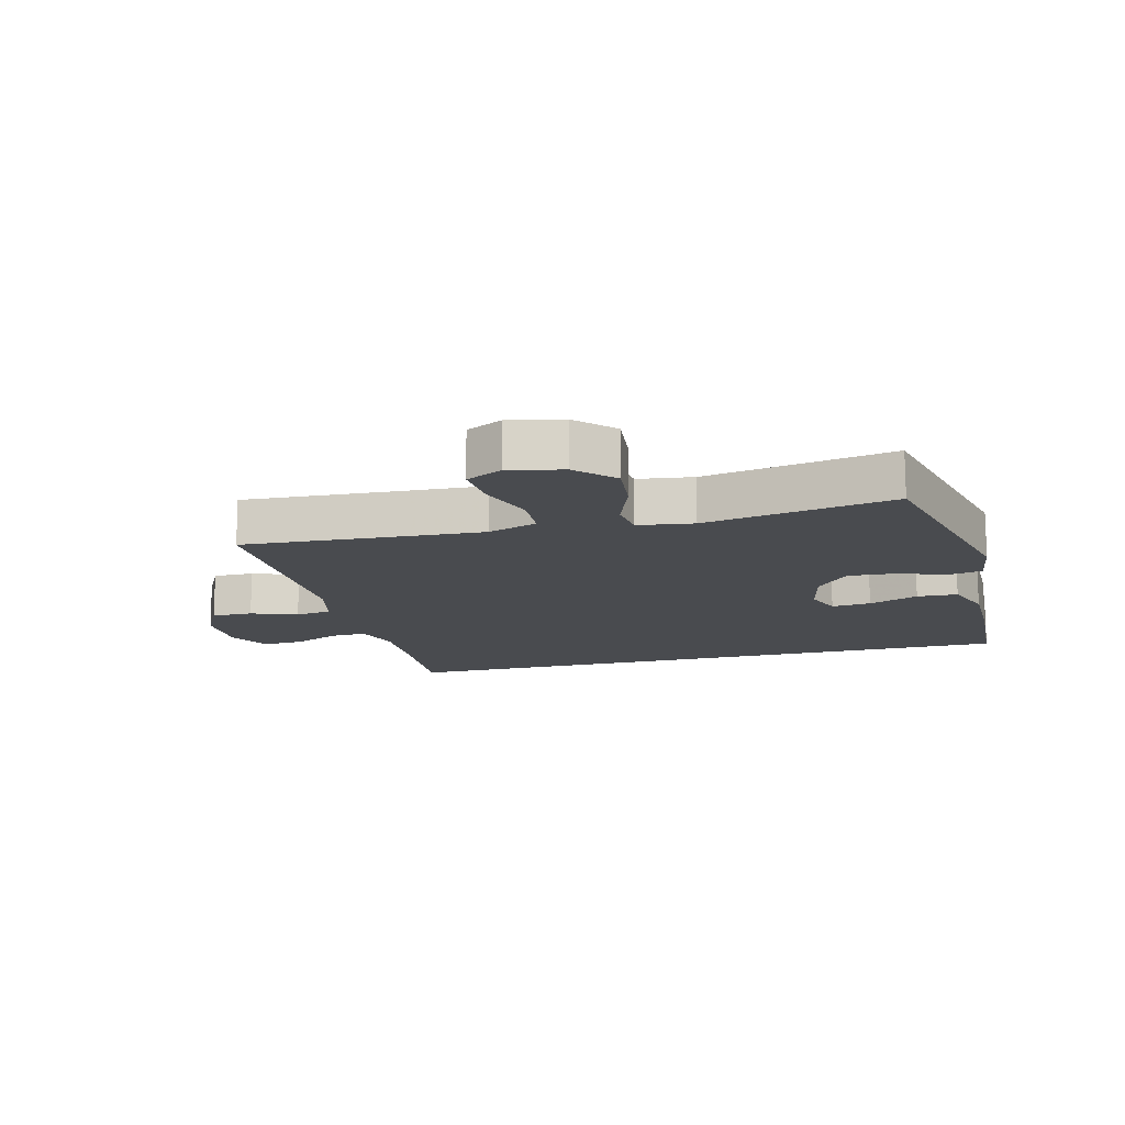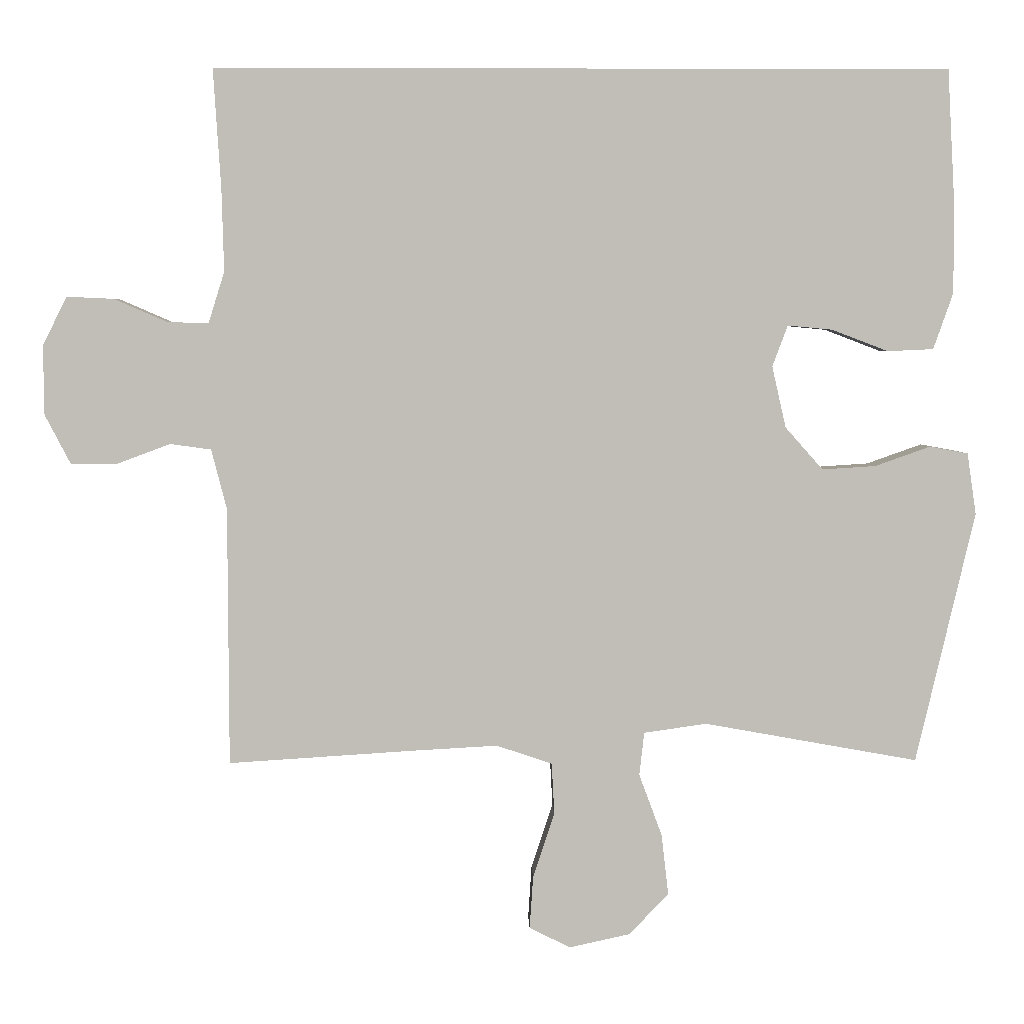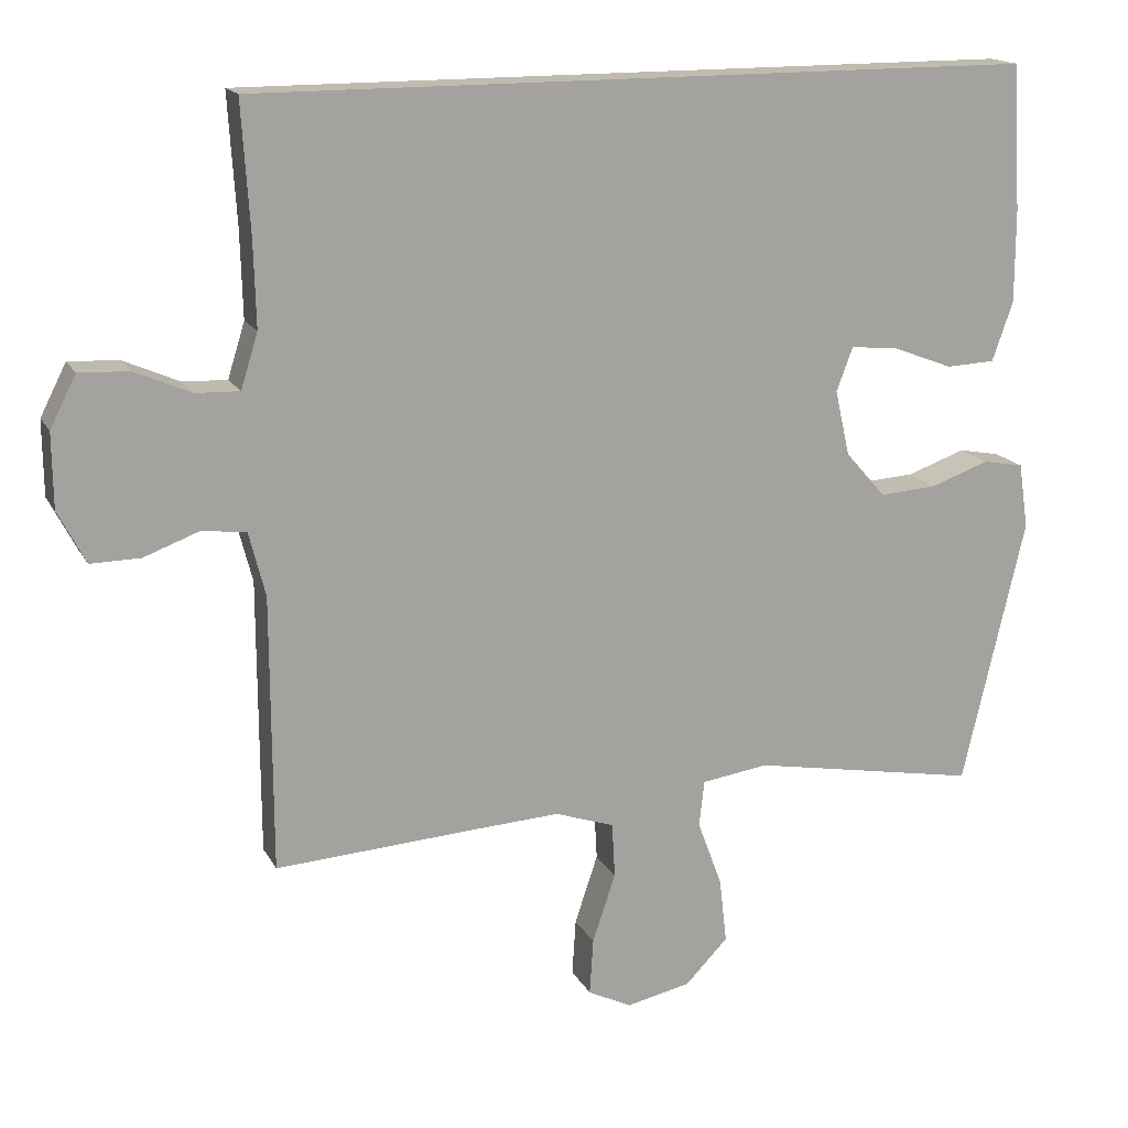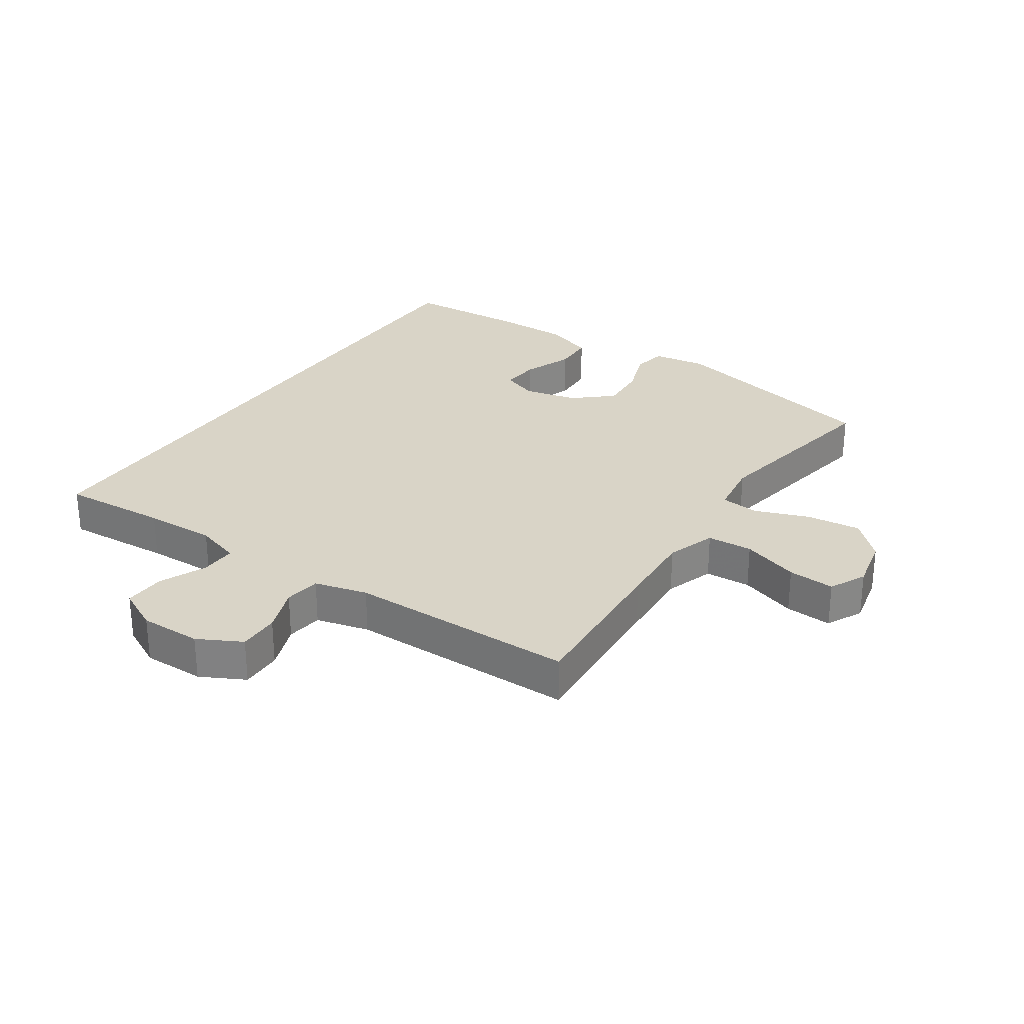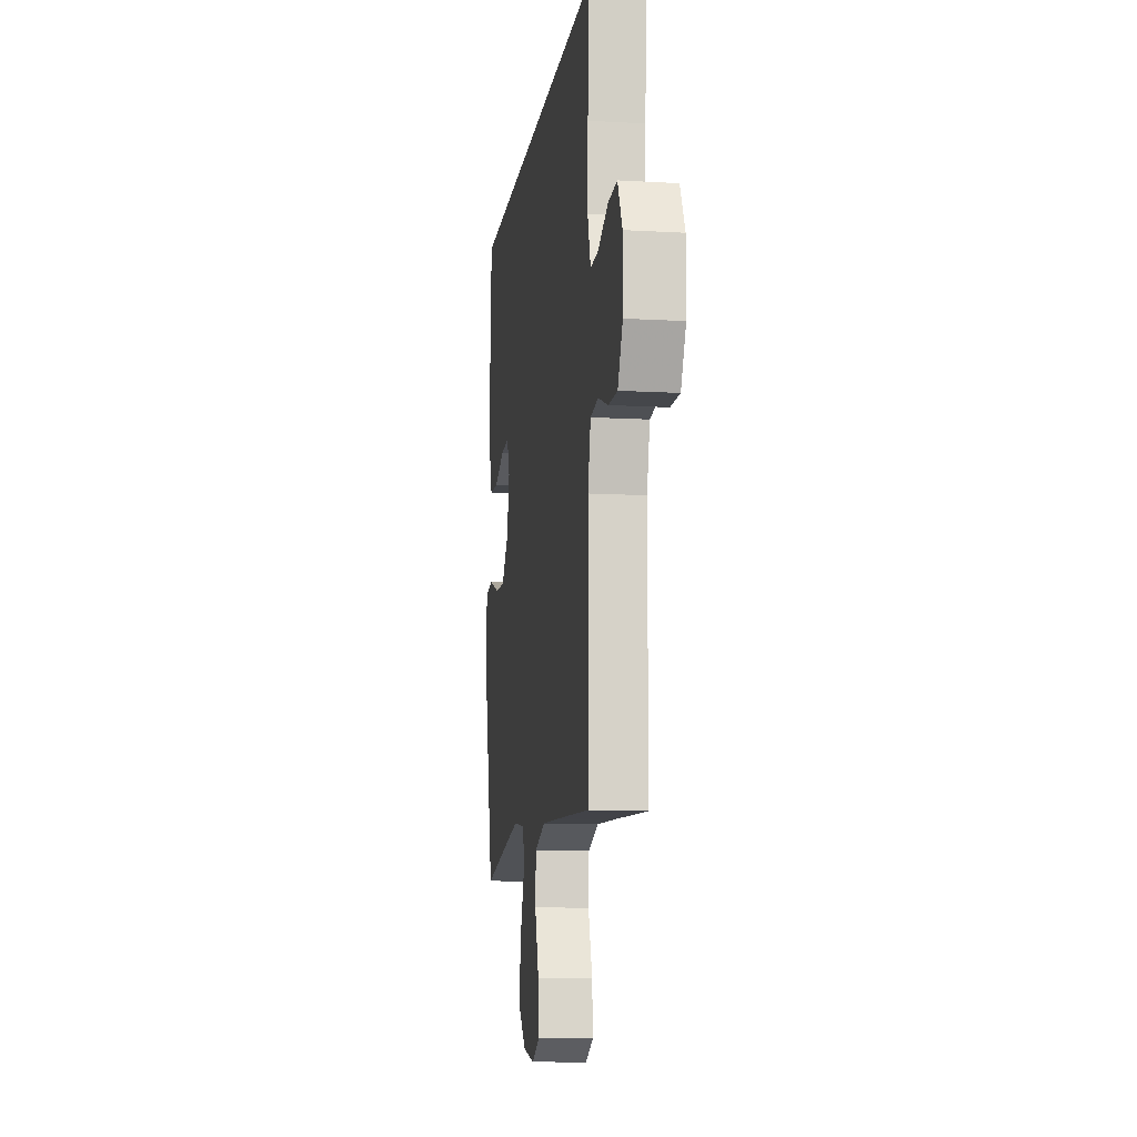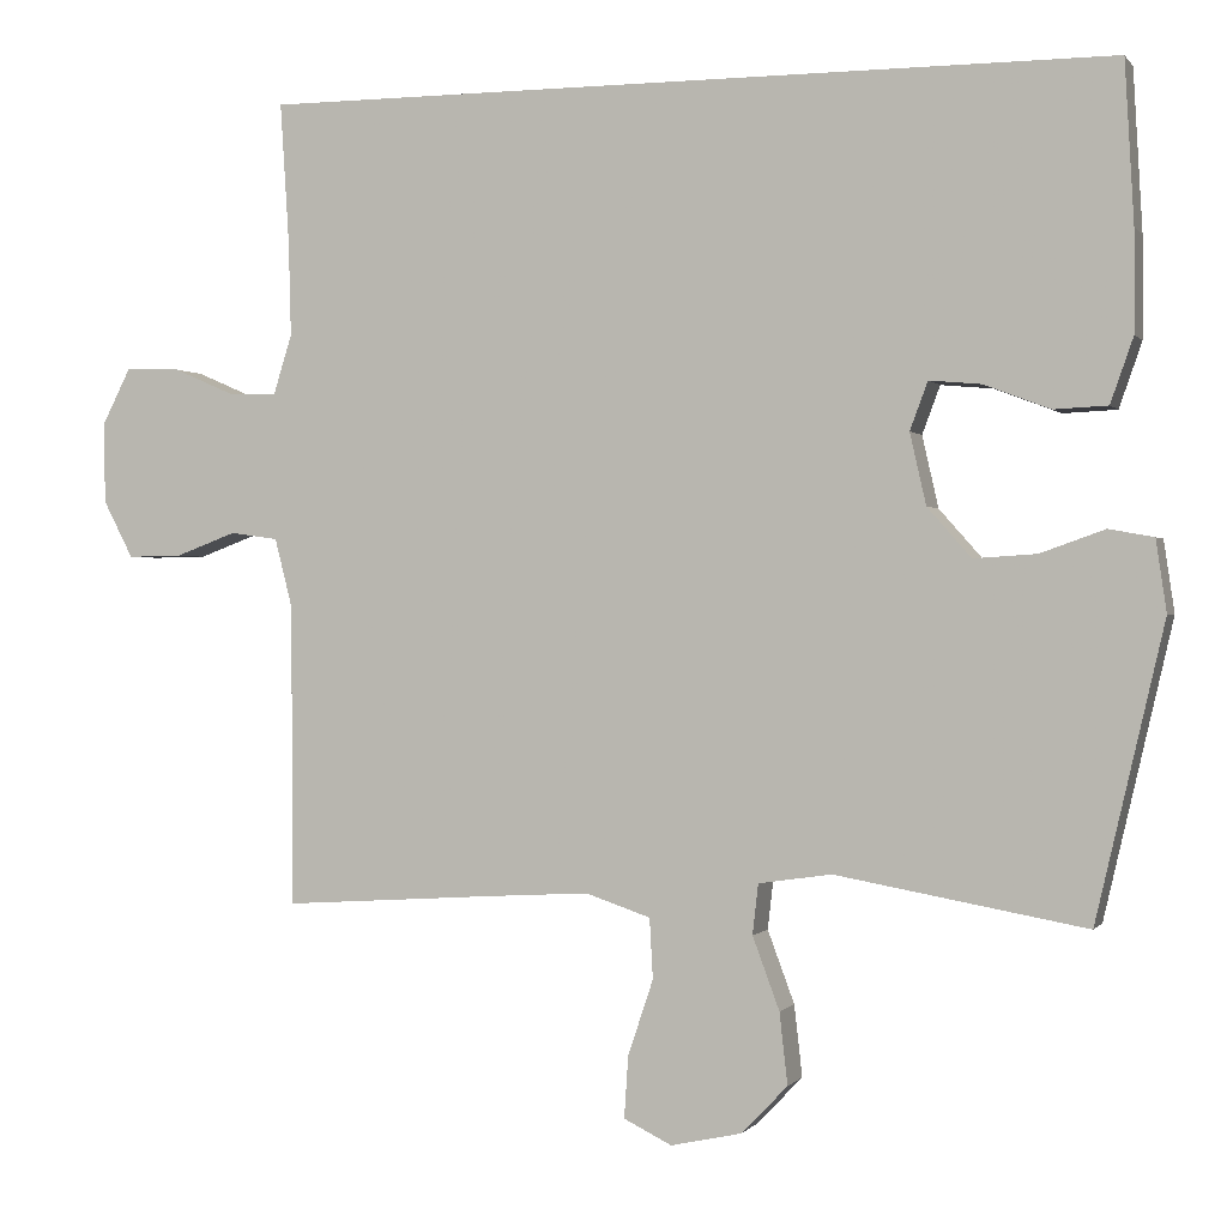
<metadata>
{"format":"obj","ext":"obj","renderer":"f3d","projection":"perspective","resolution":1024,"background":"white","views":[{"elev":-14.2,"azim":-165.3,"up":"+Y"},{"elev":4.2,"azim":178.6,"up":"+Z"},{"elev":16.2,"azim":160.1,"up":"+Z"},{"elev":28.5,"azim":123.9,"up":"+Y"},{"elev":-11.2,"azim":82.0,"up":"+Z"},{"elev":-0.1,"azim":-162.0,"up":"+Z"}]}
</metadata>
<code>
v -0.5 0.07 -0.5
v -0.584 0.07 -0.139
v -0.571 0.07 -0.051
v -0.516 0.07 -0.041
v -0.437 0.07 -0.069
v -0.36 0.07 -0.074
v -0.306 0.07 -0.013
v -0.286 0.07 0.075
v -0.308 0.07 0.134
v -0.372 0.07 0.128
v -0.453 0.07 0.097
v -0.519 0.07 0.1
v -0.547 0.07 0.18
v -0.547 0.07 0.303
v -0.536 0.07 0.5
v 0.516 0.07 0.5
v 0.505 0.07 0.327
v 0.502 0.07 0.211
v 0.525 0.07 0.137
v 0.584 0.07 0.139
v 0.66 0.07 0.172
v 0.727 0.07 0.175
v 0.762 0.07 0.106
v 0.761 0.07 0.006
v 0.724 0.07 -0.065
v 0.657 0.07 -0.064
v 0.582 0.07 -0.036
v 0.523 0.07 -0.044
v 0.501 0.07 -0.13
v 0.5 0.07 -0.5
v 0.235 0.07 -0.483
v 0.112 0.07 -0.476
v 0.032 0.07 -0.503
v 0.028 0.07 -0.577
v 0.059 0.07 -0.67
v 0.064 0.07 -0.746
v 0.005 0.07 -0.775
v -0.082 0.07 -0.756
v -0.139 0.07 -0.697
v -0.129 0.07 -0.609
v -0.096 0.07 -0.52
v -0.103 0.07 -0.458
v -0.193 0.07 -0.445
v -0.5 0 -0.5
v -0.584 0 -0.139
v -0.571 0 -0.051
v -0.516 0 -0.041
v -0.437 0 -0.069
v -0.36 0 -0.074
v -0.306 0 -0.013
v -0.286 0 0.075
v -0.308 0 0.134
v -0.372 0 0.128
v -0.453 0 0.097
v -0.519 0 0.1
v -0.547 0 0.18
v -0.547 0 0.303
v -0.536 0 0.5
v 0.516 0 0.5
v 0.505 0 0.327
v 0.502 0 0.211
v 0.525 0 0.137
v 0.584 0 0.139
v 0.66 0 0.172
v 0.727 0 0.175
v 0.762 0 0.106
v 0.761 0 0.006
v 0.724 0 -0.065
v 0.657 0 -0.064
v 0.582 0 -0.036
v 0.523 0 -0.044
v 0.501 0 -0.13
v 0.5 0 -0.5
v 0.235 0 -0.483
v 0.112 0 -0.476
v 0.032 0 -0.503
v 0.028 0 -0.577
v 0.059 0 -0.67
v 0.064 0 -0.746
v 0.005 0 -0.775
v -0.082 0 -0.756
v -0.139 0 -0.697
v -0.129 0 -0.609
v -0.096 0 -0.52
v -0.103 0 -0.458
v -0.193 0 -0.445
f 38 39 40 41
f 36 37 38 41
f 34 35 36 41
f 33 34 41 42
f 32 33 42
f 31 32 42 43
f 29 30 31 43
f 24 25 26 27
f 24 27 28
f 23 24 28
f 20 21 22 23
f 19 20 23 28
f 18 19 28 29
f 14 15 16 17
f 14 17 18
f 10 11 12 13
f 9 10 13 14
f 2 3 4 5
f 2 5 6
f 1 2 6
f 43 1 6 7
f 9 14 18 29
f 8 9 29
f 7 8 29 43
f 84 83 82 81
f 84 81 80 79
f 84 79 78 77
f 85 84 77 76
f 85 76 75
f 86 85 75 74
f 86 74 73 72
f 70 69 68 67
f 71 70 67
f 71 67 66
f 66 65 64 63
f 71 66 63 62
f 72 71 62 61
f 60 59 58 57
f 61 60 57
f 56 55 54 53
f 57 56 53 52
f 48 47 46 45
f 49 48 45
f 49 45 44
f 50 49 44 86
f 72 61 57 52
f 72 52 51
f 86 72 51 50
f 1 44 45 2
f 2 45 46 3
f 3 46 47 4
f 4 47 48 5
f 5 48 49 6
f 6 49 50 7
f 7 50 51 8
f 8 51 52 9
f 9 52 53 10
f 10 53 54 11
f 11 54 55 12
f 12 55 56 13
f 13 56 57 14
f 14 57 58 15
f 15 58 59 16
f 16 59 60 17
f 17 60 61 18
f 18 61 62 19
f 19 62 63 20
f 20 63 64 21
f 21 64 65 22
f 22 65 66 23
f 23 66 67 24
f 24 67 68 25
f 25 68 69 26
f 26 69 70 27
f 27 70 71 28
f 28 71 72 29
f 29 72 73 30
f 30 73 74 31
f 31 74 75 32
f 32 75 76 33
f 33 76 77 34
f 34 77 78 35
f 35 78 79 36
f 36 79 80 37
f 37 80 81 38
f 38 81 82 39
f 39 82 83 40
f 40 83 84 41
f 41 84 85 42
f 42 85 86 43
f 43 86 44 1

</code>
